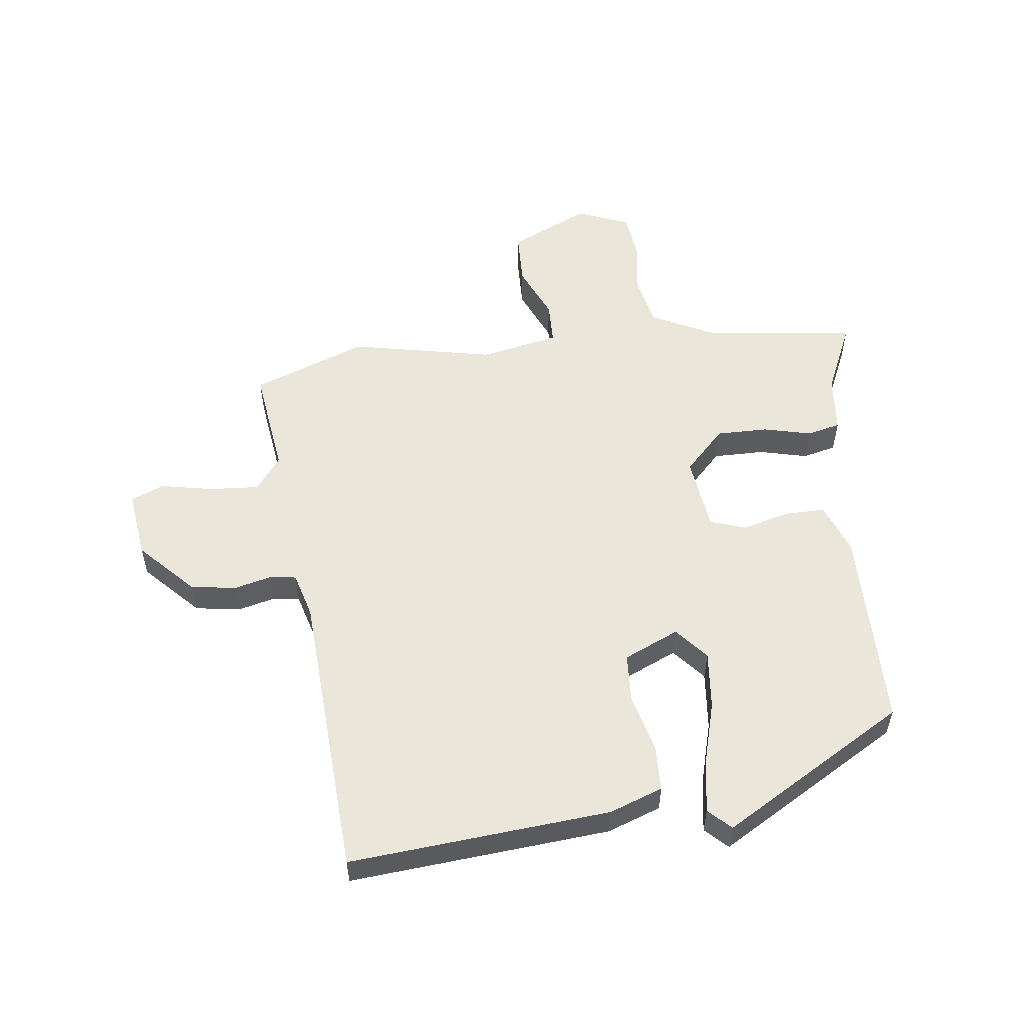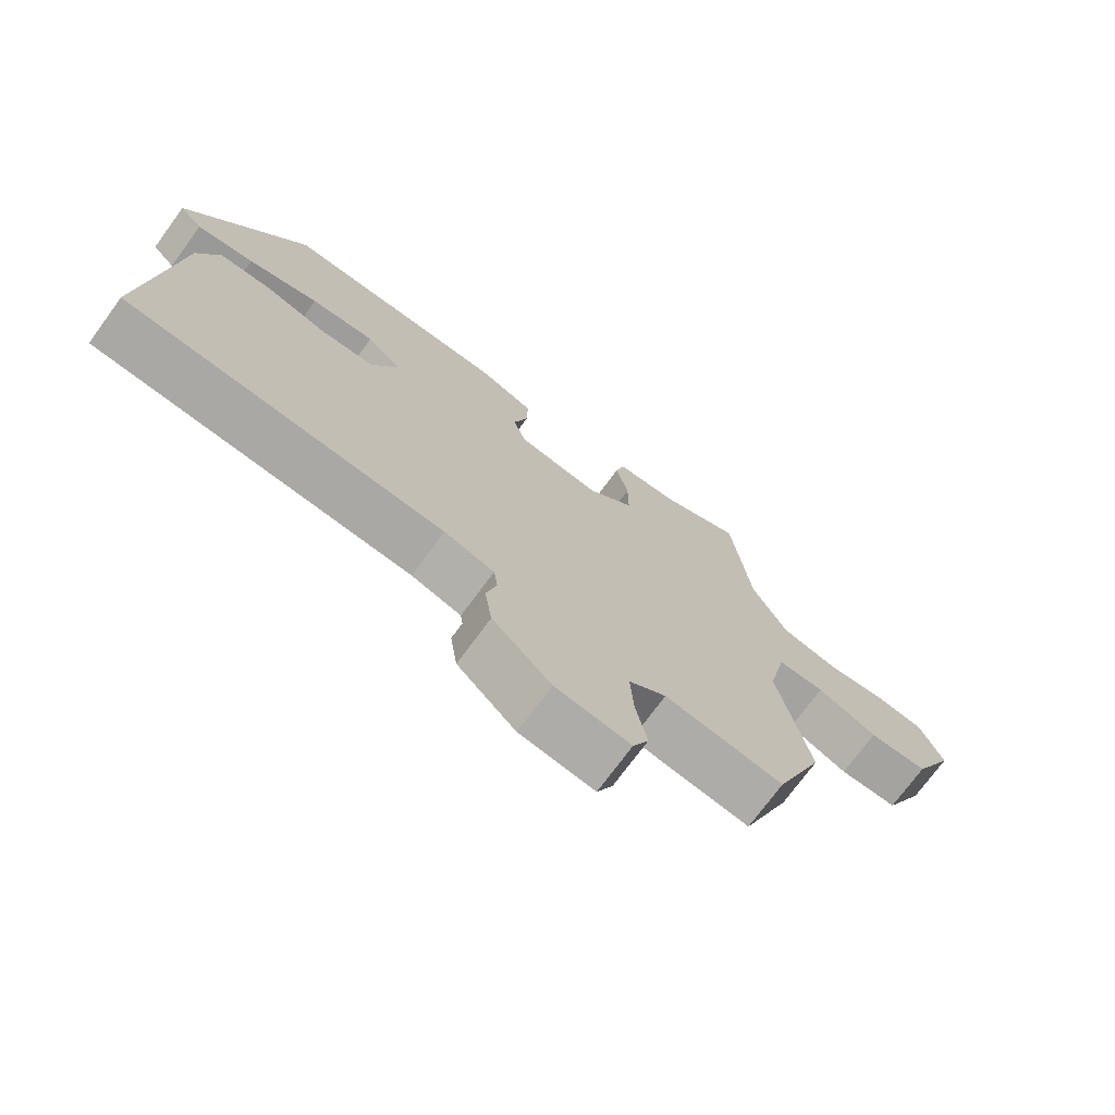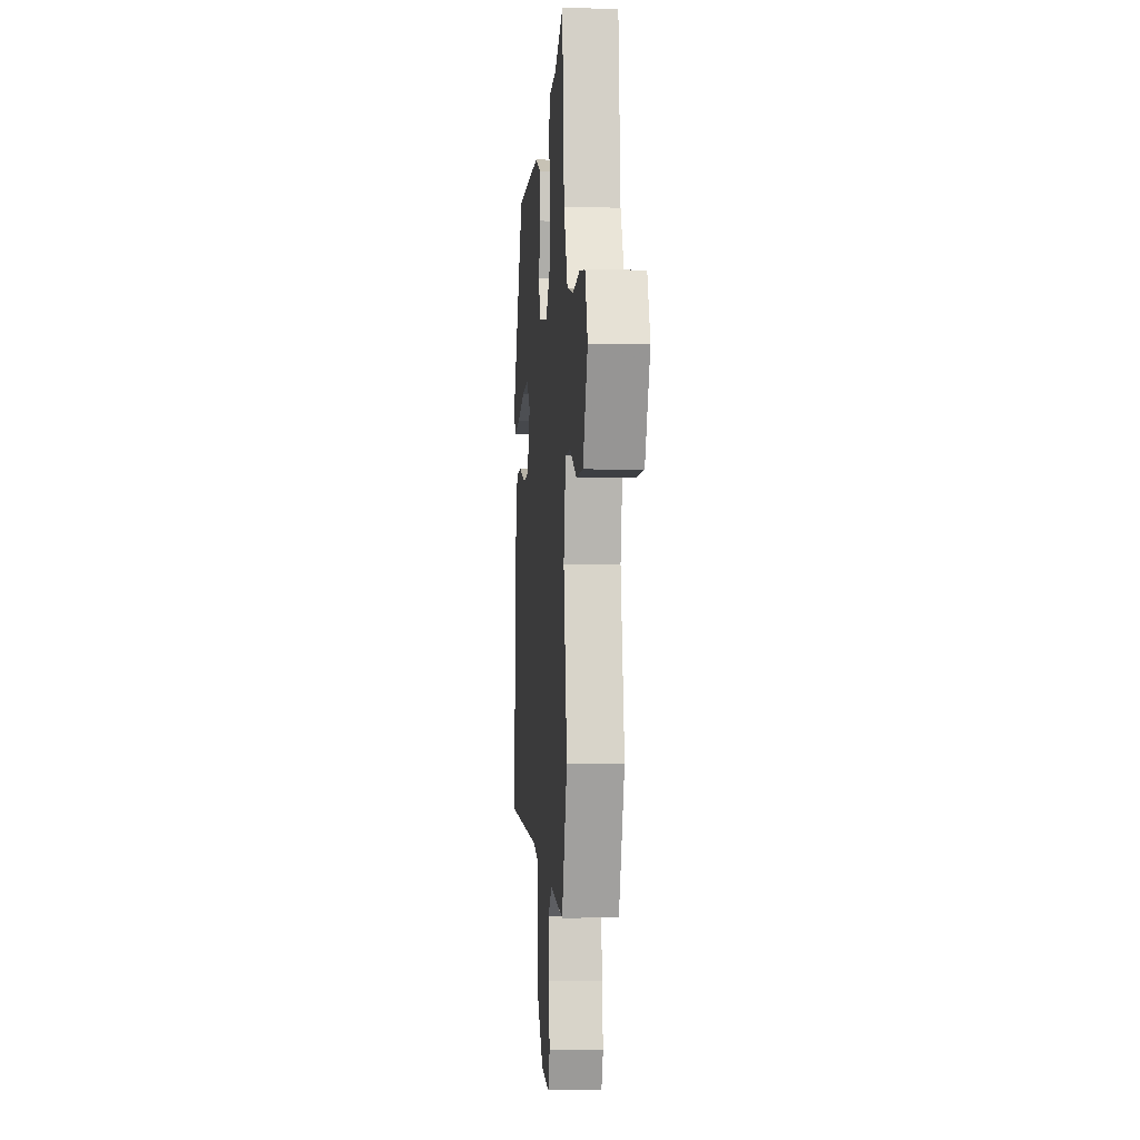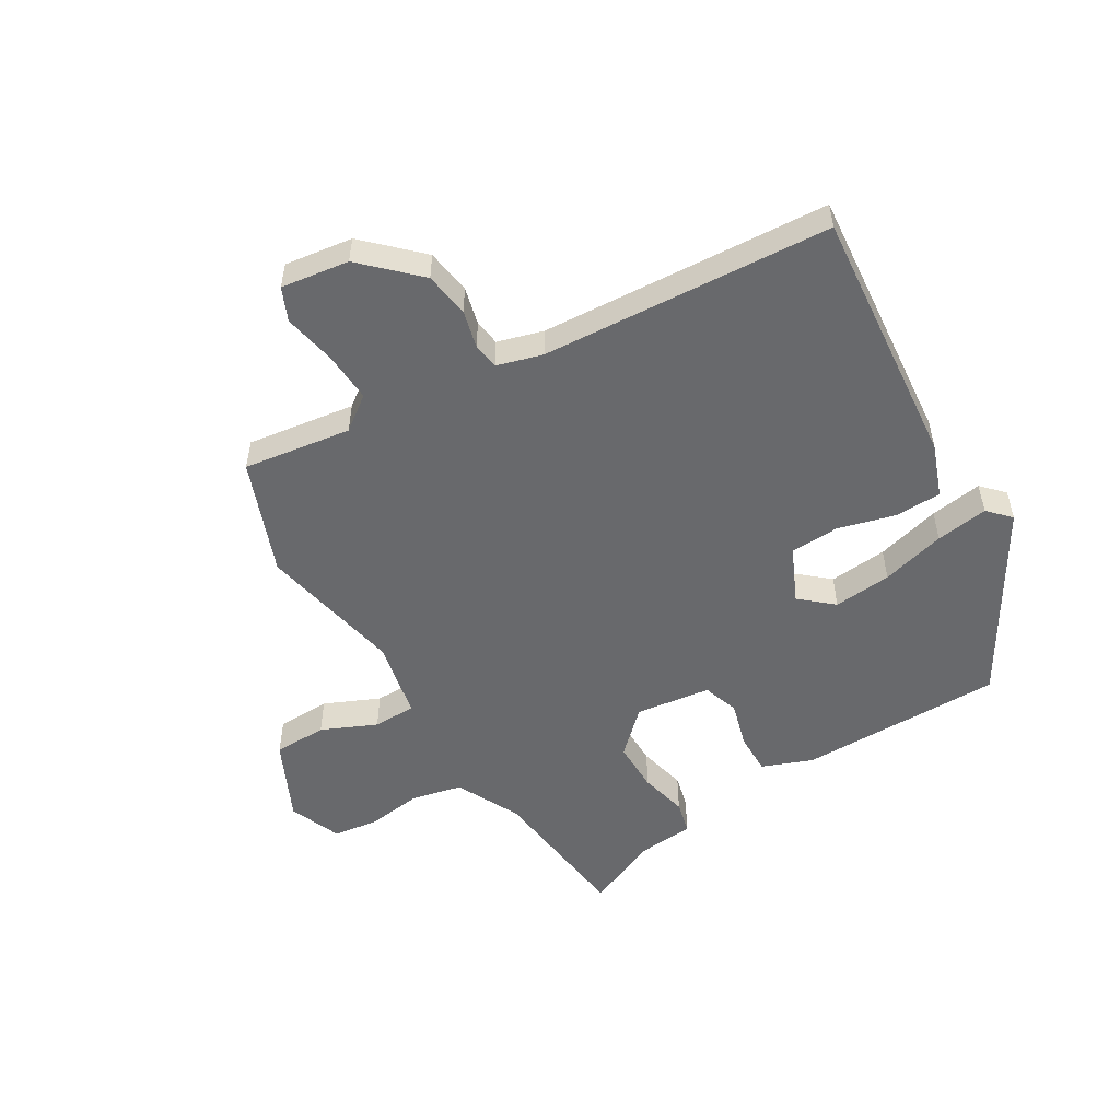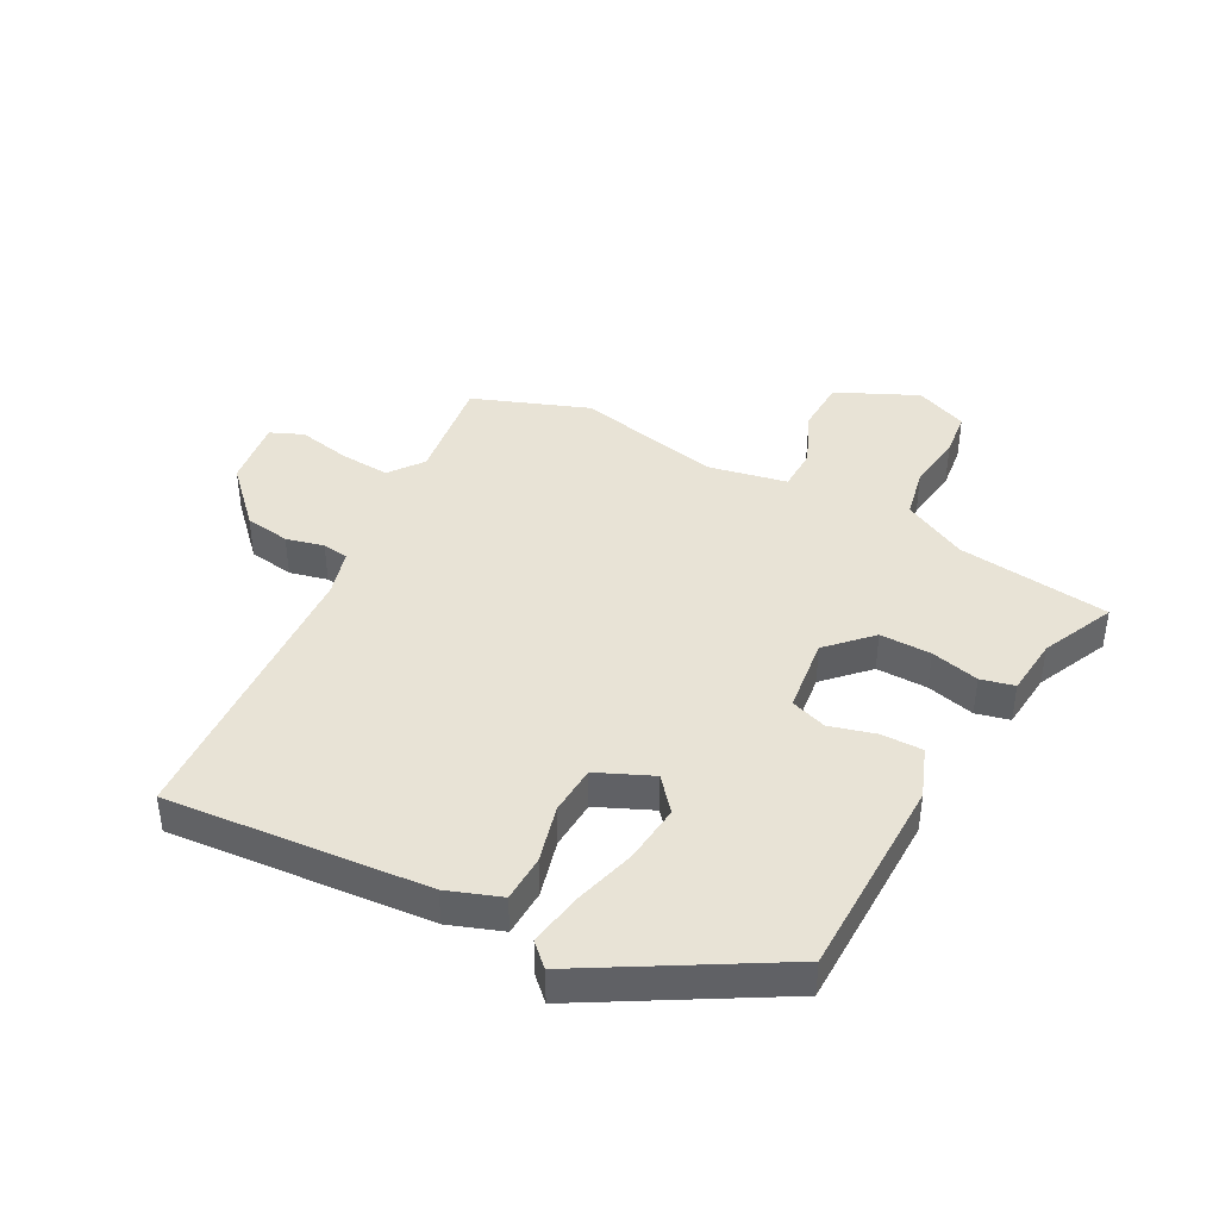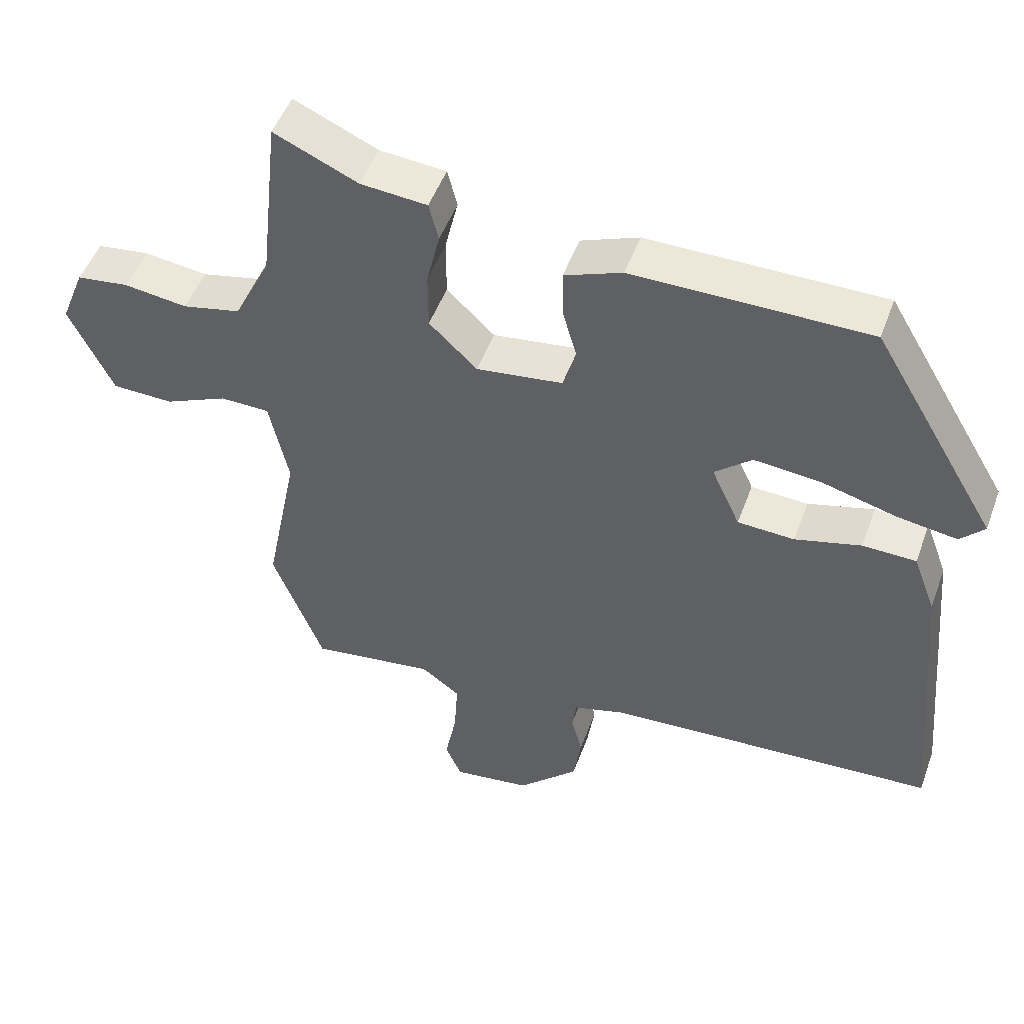
<metadata>
{"format":"obj","ext":"obj","renderer":"f3d","projection":"perspective","resolution":1024,"background":"white","views":[{"elev":54.7,"azim":-96.5,"up":"+Y"},{"elev":-73.4,"azim":-36.3,"up":"+Z"},{"elev":-2.7,"azim":85.5,"up":"+Z"},{"elev":-52.7,"azim":-149.0,"up":"+Y"},{"elev":41.6,"azim":-61.3,"up":"+Y"},{"elev":50.0,"azim":-160.2,"up":"+Z"}]}
</metadata>
<code>
v -0.533 0.07 -0.475
v -0.492 0.07 -0.038
v -0.459 0.07 0.051
v -0.381 0.07 0.053
v -0.285 0.07 0.027
v -0.202 0.07 0.031
v -0.16 0.07 0.123
v -0.214 0.07 0.17
v -0.312 0.07 0.161
v -0.42 0.07 0.132
v -0.508 0.07 0.119
v -0.543 0.07 0.156
v -0.36 0.07 0.463
v -0.017 0.07 0.463
v 0.067 0.07 0.43
v 0.066 0.07 0.361
v 0.044 0.07 0.284
v 0.064 0.07 0.223
v 0.19 0.07 0.206
v 0.26 0.07 0.273
v 0.26 0.07 0.359
v 0.241 0.07 0.44
v 0.255 0.07 0.496
v 0.352 0.07 0.504
v 0.474 0.07 0.558
v 0.502 0.07 0.303
v 0.555 0.07 0.195
v 0.64 0.07 0.176
v 0.733 0.07 0.188
v 0.809 0.07 0.178
v 0.844 0.07 0.09
v 0.78 0.07 -0.044
v 0.69 0.07 -0.046
v 0.598 0.07 -0.005
v 0.526 0.07 -0.006
v 0.498 0.07 -0.137
v 0.546 0.07 -0.38
v 0.472 0.07 -0.571
v 0.291 0.07 -0.545
v 0.234 0.07 -0.587
v 0.239 0.07 -0.671
v 0.256 0.07 -0.759
v 0.232 0.07 -0.814
v 0.118 0.07 -0.798
v 0.029 0.07 -0.711
v 0.018 0.07 -0.635
v 0.034 0.07 -0.572
v 0.028 0.07 -0.528
v -0.048 0.07 -0.506
v -0.533 0 -0.475
v -0.492 0 -0.038
v -0.459 0 0.051
v -0.381 0 0.053
v -0.285 0 0.027
v -0.202 0 0.031
v -0.16 0 0.123
v -0.214 0 0.17
v -0.312 0 0.161
v -0.42 0 0.132
v -0.508 0 0.119
v -0.543 0 0.156
v -0.36 0 0.463
v -0.017 0 0.463
v 0.067 0 0.43
v 0.066 0 0.361
v 0.044 0 0.284
v 0.064 0 0.223
v 0.19 0 0.206
v 0.26 0 0.273
v 0.26 0 0.359
v 0.241 0 0.44
v 0.255 0 0.496
v 0.352 0 0.504
v 0.474 0 0.558
v 0.502 0 0.303
v 0.555 0 0.195
v 0.64 0 0.176
v 0.733 0 0.188
v 0.809 0 0.178
v 0.844 0 0.09
v 0.78 0 -0.044
v 0.69 0 -0.046
v 0.598 0 -0.005
v 0.526 0 -0.006
v 0.498 0 -0.137
v 0.546 0 -0.38
v 0.472 0 -0.571
v 0.291 0 -0.545
v 0.234 0 -0.587
v 0.239 0 -0.671
v 0.256 0 -0.759
v 0.232 0 -0.814
v 0.118 0 -0.798
v 0.029 0 -0.711
v 0.018 0 -0.635
v 0.034 0 -0.572
v 0.028 0 -0.528
v -0.048 0 -0.506
f 45 46 47
f 44 45 47
f 43 44 47
f 42 43 47
f 41 42 47
f 40 41 47 48
f 39 40 48 49
f 36 37 38 39
f 35 36 39 49
f 32 33 34
f 31 32 34
f 30 31 34
f 29 30 34
f 28 29 34
f 27 28 34 35
f 35 49 1
f 27 35 1
f 26 27 1
f 21 22 23 24
f 24 25 26
f 21 24 26
f 20 21 26
f 15 16 17
f 14 15 17
f 13 14 17
f 12 13 17
f 11 12 17
f 10 11 17
f 9 10 17
f 8 9 17 18
f 7 8 18 19
f 3 4 5
f 2 3 5
f 1 2 5
f 1 5 6
f 26 1 6
f 19 20 26
f 19 26 6
f 6 7 19
f 96 95 94
f 96 94 93
f 96 93 92
f 96 92 91
f 96 91 90
f 97 96 90 89
f 98 97 89 88
f 88 87 86 85
f 98 88 85 84
f 83 82 81
f 83 81 80
f 83 80 79
f 83 79 78
f 83 78 77
f 84 83 77 76
f 50 98 84
f 50 84 76
f 50 76 75
f 73 72 71 70
f 75 74 73
f 75 73 70
f 75 70 69
f 66 65 64
f 66 64 63
f 66 63 62
f 66 62 61
f 66 61 60
f 66 60 59
f 66 59 58
f 67 66 58 57
f 68 67 57 56
f 54 53 52
f 54 52 51
f 54 51 50
f 55 54 50
f 55 50 75
f 75 69 68
f 55 75 68
f 68 56 55
f 1 50 51 2
f 2 51 52 3
f 3 52 53 4
f 4 53 54 5
f 5 54 55 6
f 6 55 56 7
f 7 56 57 8
f 8 57 58 9
f 9 58 59 10
f 10 59 60 11
f 11 60 61 12
f 12 61 62 13
f 13 62 63 14
f 14 63 64 15
f 15 64 65 16
f 16 65 66 17
f 17 66 67 18
f 18 67 68 19
f 19 68 69 20
f 20 69 70 21
f 21 70 71 22
f 22 71 72 23
f 23 72 73 24
f 24 73 74 25
f 25 74 75 26
f 26 75 76 27
f 27 76 77 28
f 28 77 78 29
f 29 78 79 30
f 30 79 80 31
f 31 80 81 32
f 32 81 82 33
f 33 82 83 34
f 34 83 84 35
f 35 84 85 36
f 36 85 86 37
f 37 86 87 38
f 38 87 88 39
f 39 88 89 40
f 40 89 90 41
f 41 90 91 42
f 42 91 92 43
f 43 92 93 44
f 44 93 94 45
f 45 94 95 46
f 46 95 96 47
f 47 96 97 48
f 48 97 98 49
f 49 98 50 1

</code>
